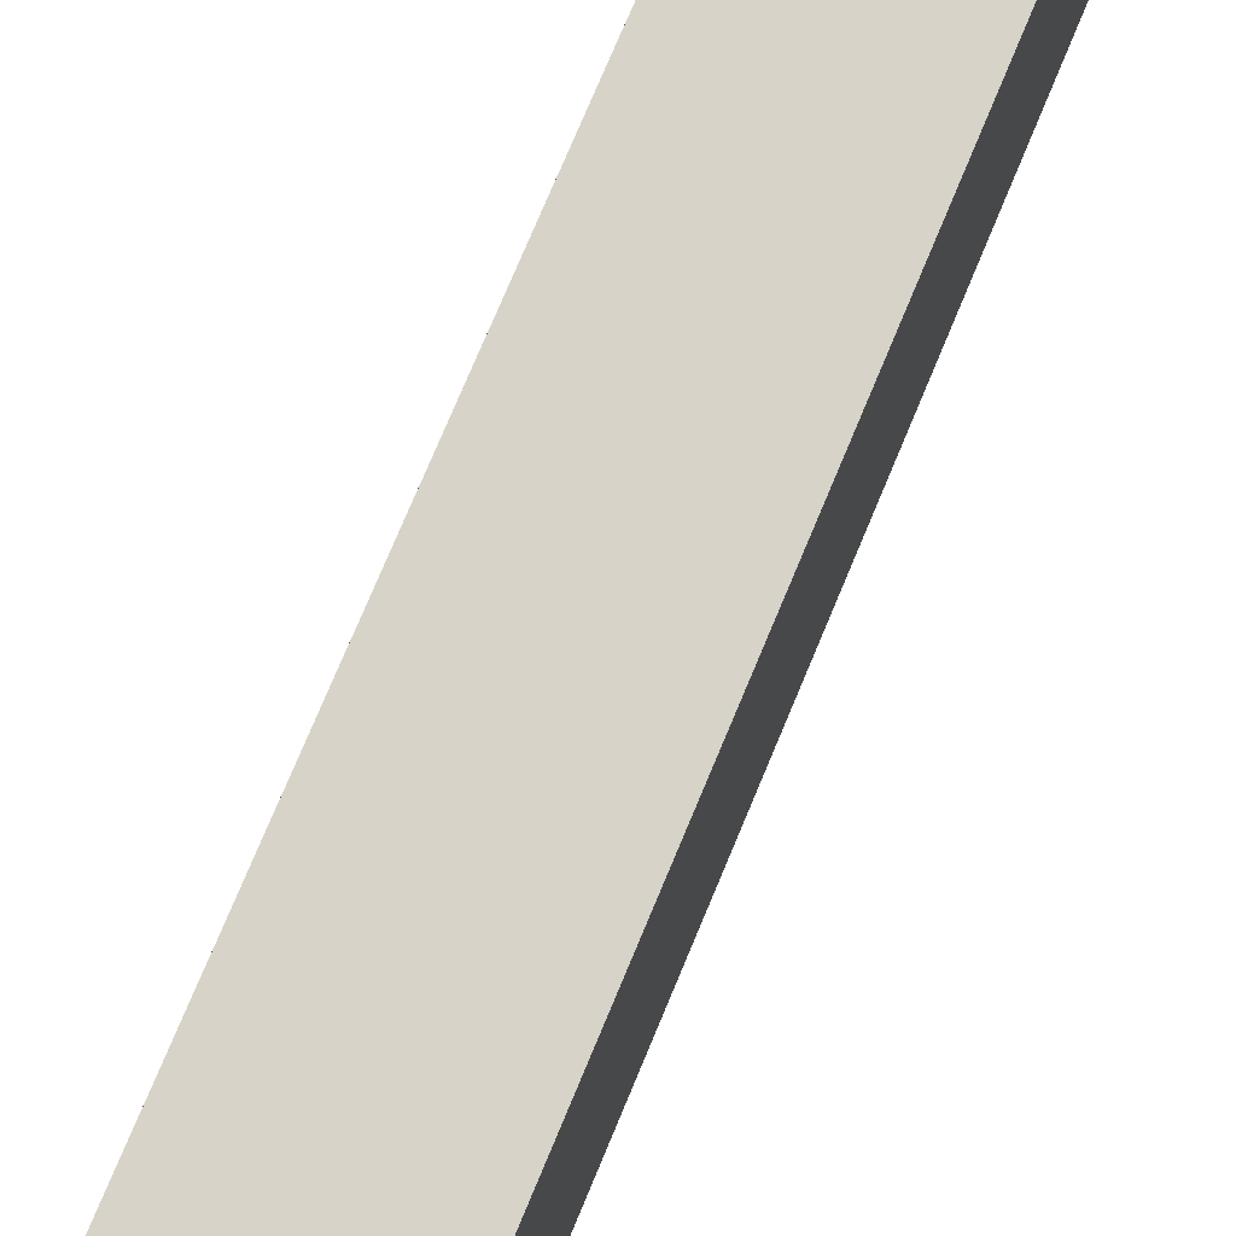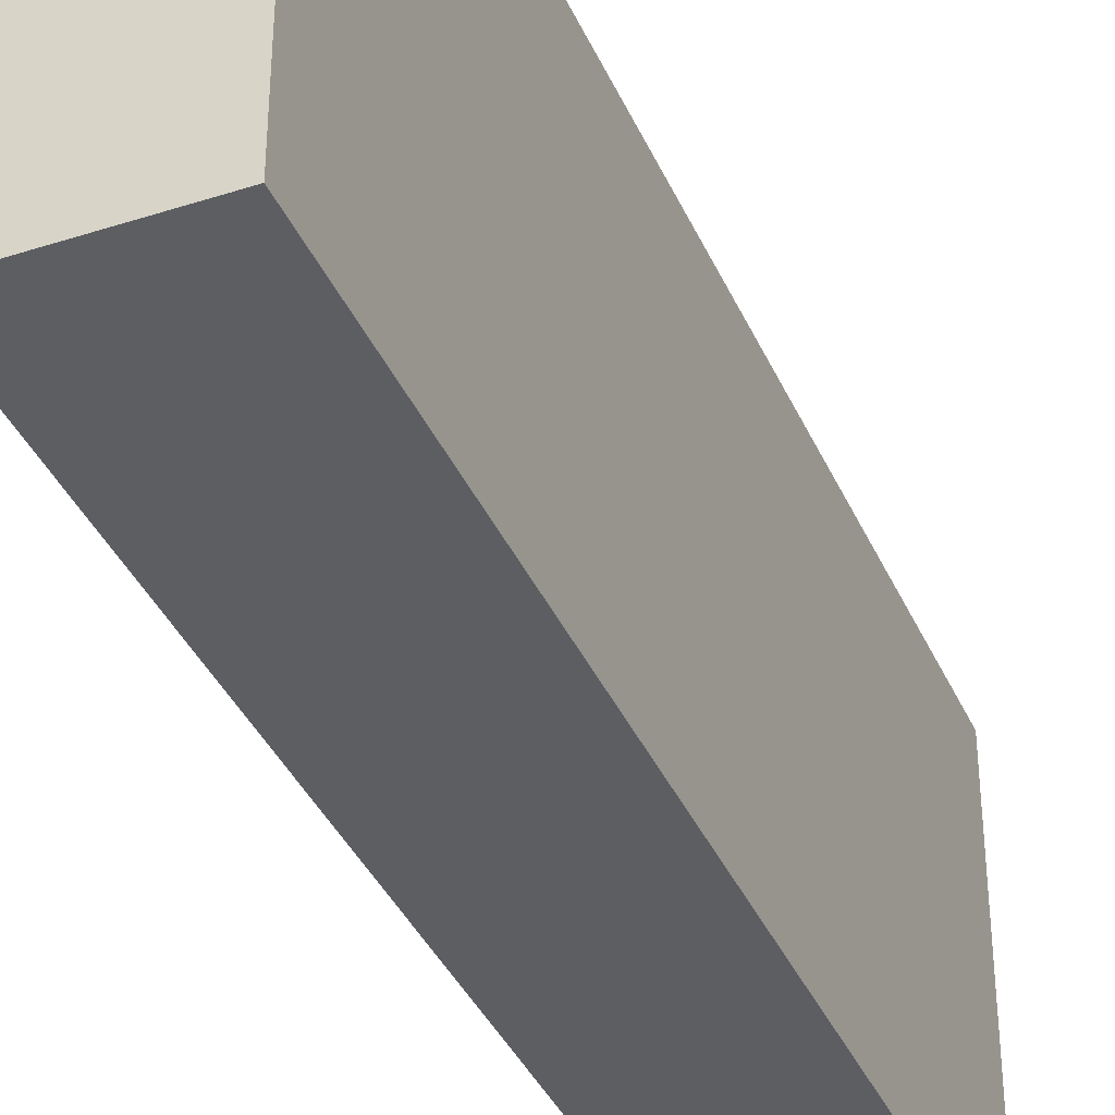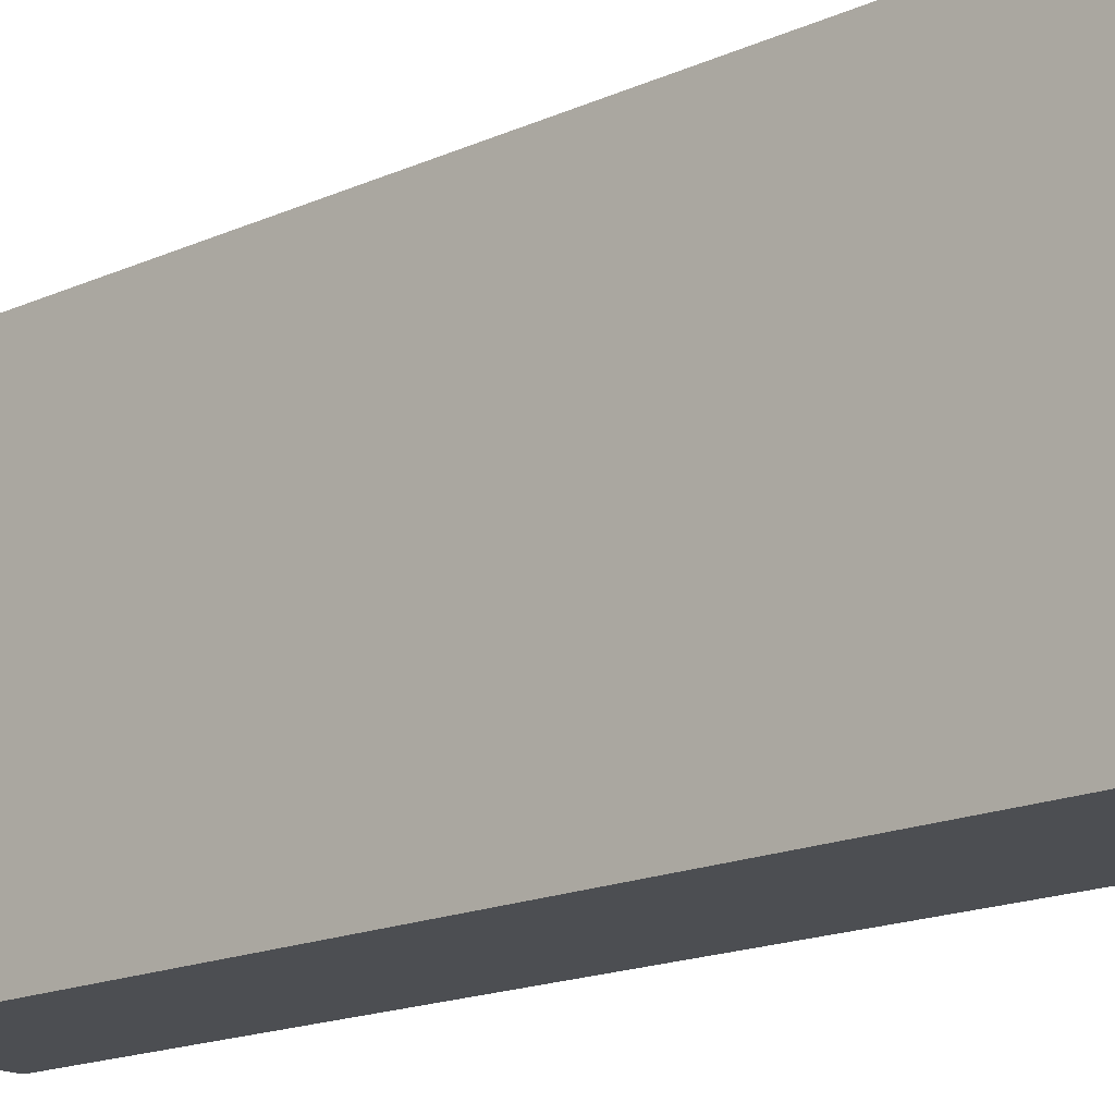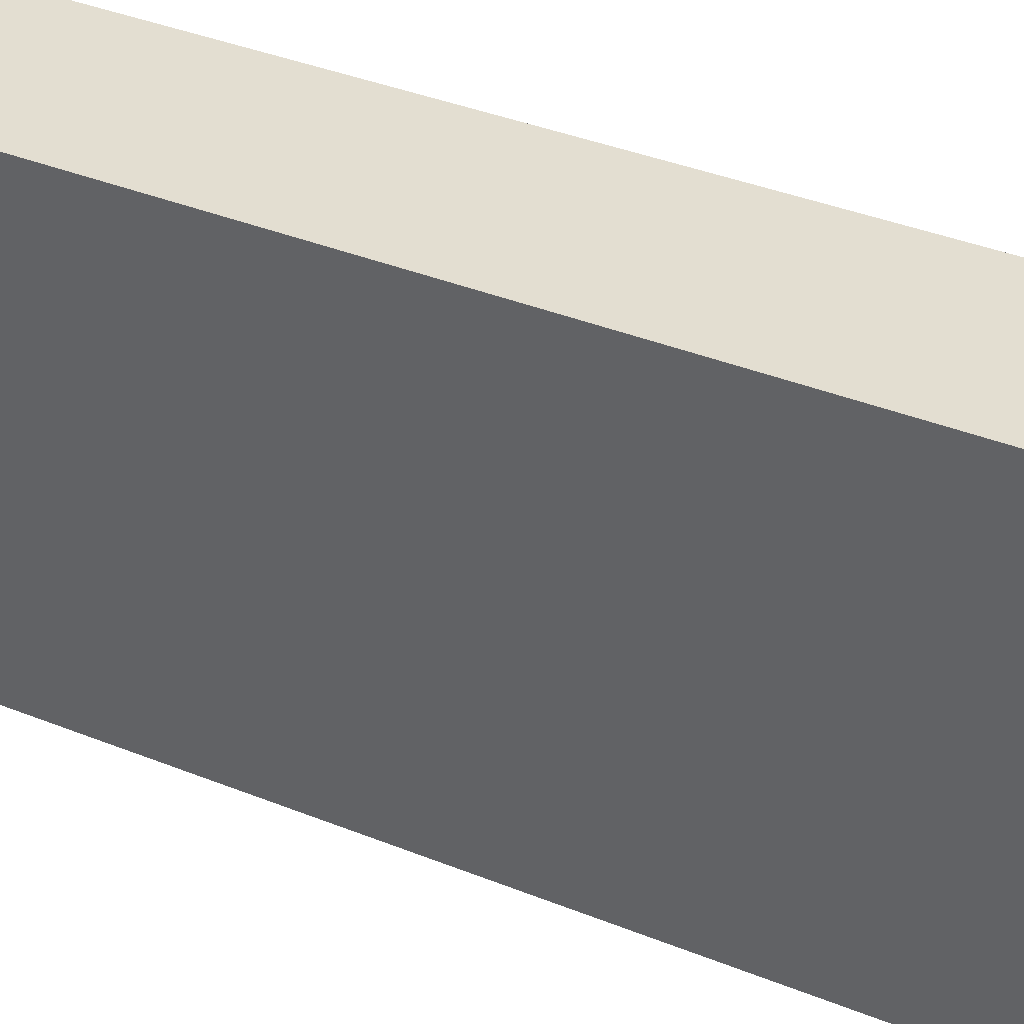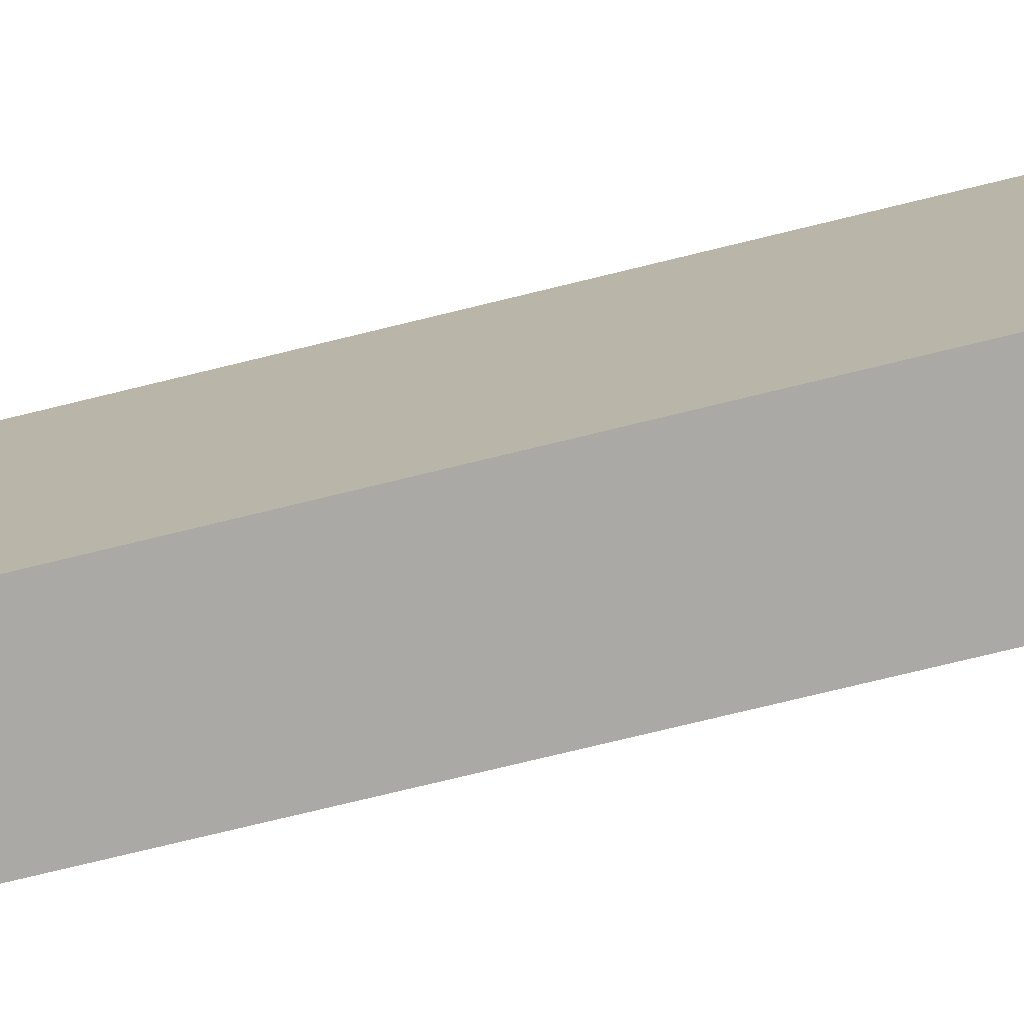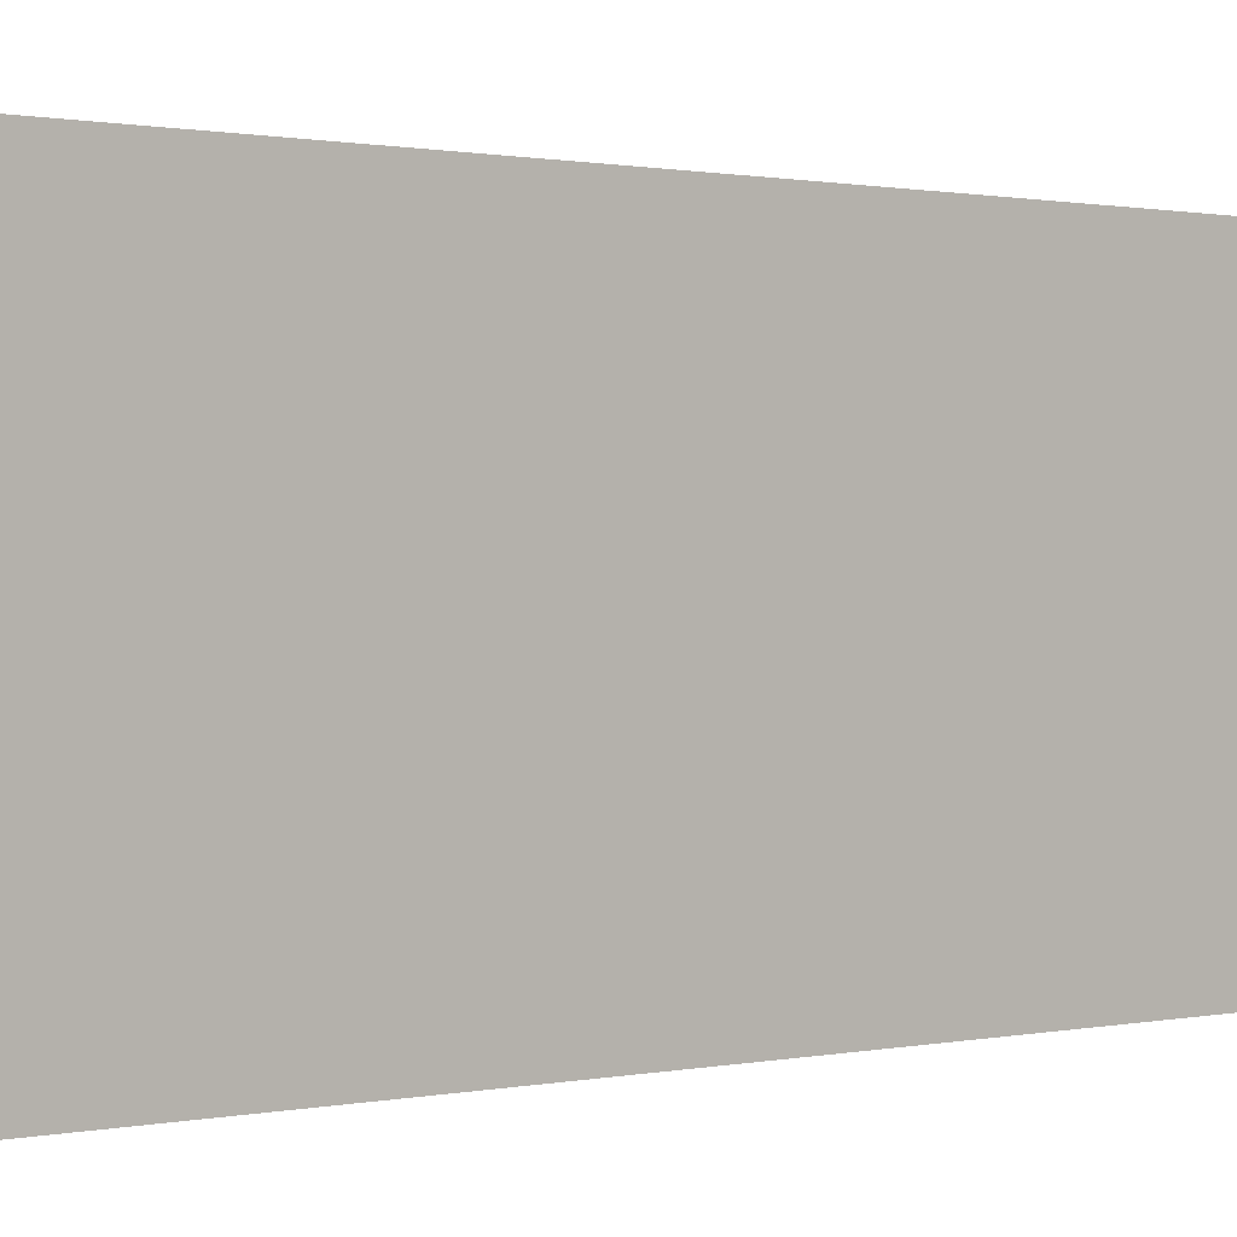
<metadata>
{"format":"obj","ext":"obj","renderer":"f3d","projection":"perspective","resolution":1024,"background":"white","views":[{"elev":76.0,"azim":22.7,"up":"+Y"},{"elev":-38.1,"azim":-157.8,"up":"+Y"},{"elev":-16.9,"azim":-47.9,"up":"+Y"},{"elev":36.3,"azim":118.0,"up":"+Y"},{"elev":-75.5,"azim":-76.3,"up":"+Y"},{"elev":0.6,"azim":-132.7,"up":"+Y"}]}
</metadata>
<code>
g pb_Mesh7028168
v 2 -5 10
v -2 -5 10
v 2 5 10
v -2 5 10
v -2 -5 10
v -2 -5 -14.89
v -2 5 10
v -2 5 -14.89
v -2 -5 -14.89
v 2 -5 -14.89
v -2 5 -14.89
v 2 5 -14.89
v 2 -5 -14.89
v 2 -5 10
v 2 5 -14.89
v 2 5 10
v 2 5 10
v -2 5 10
v 2 5 -14.89
v -2 5 -14.89
v 2 -5 -14.89
v -2 -5 -14.89
v 2 -5 10
v -2 -5 10
g pb_Mesh7028168_0
f 3 2 1
f 3 4 2
f 7 6 5
f 7 8 6
f 11 10 9
f 11 12 10
f 15 14 13
f 15 16 14
f 19 18 17
f 19 20 18
f 23 22 21
f 23 24 22

</code>
